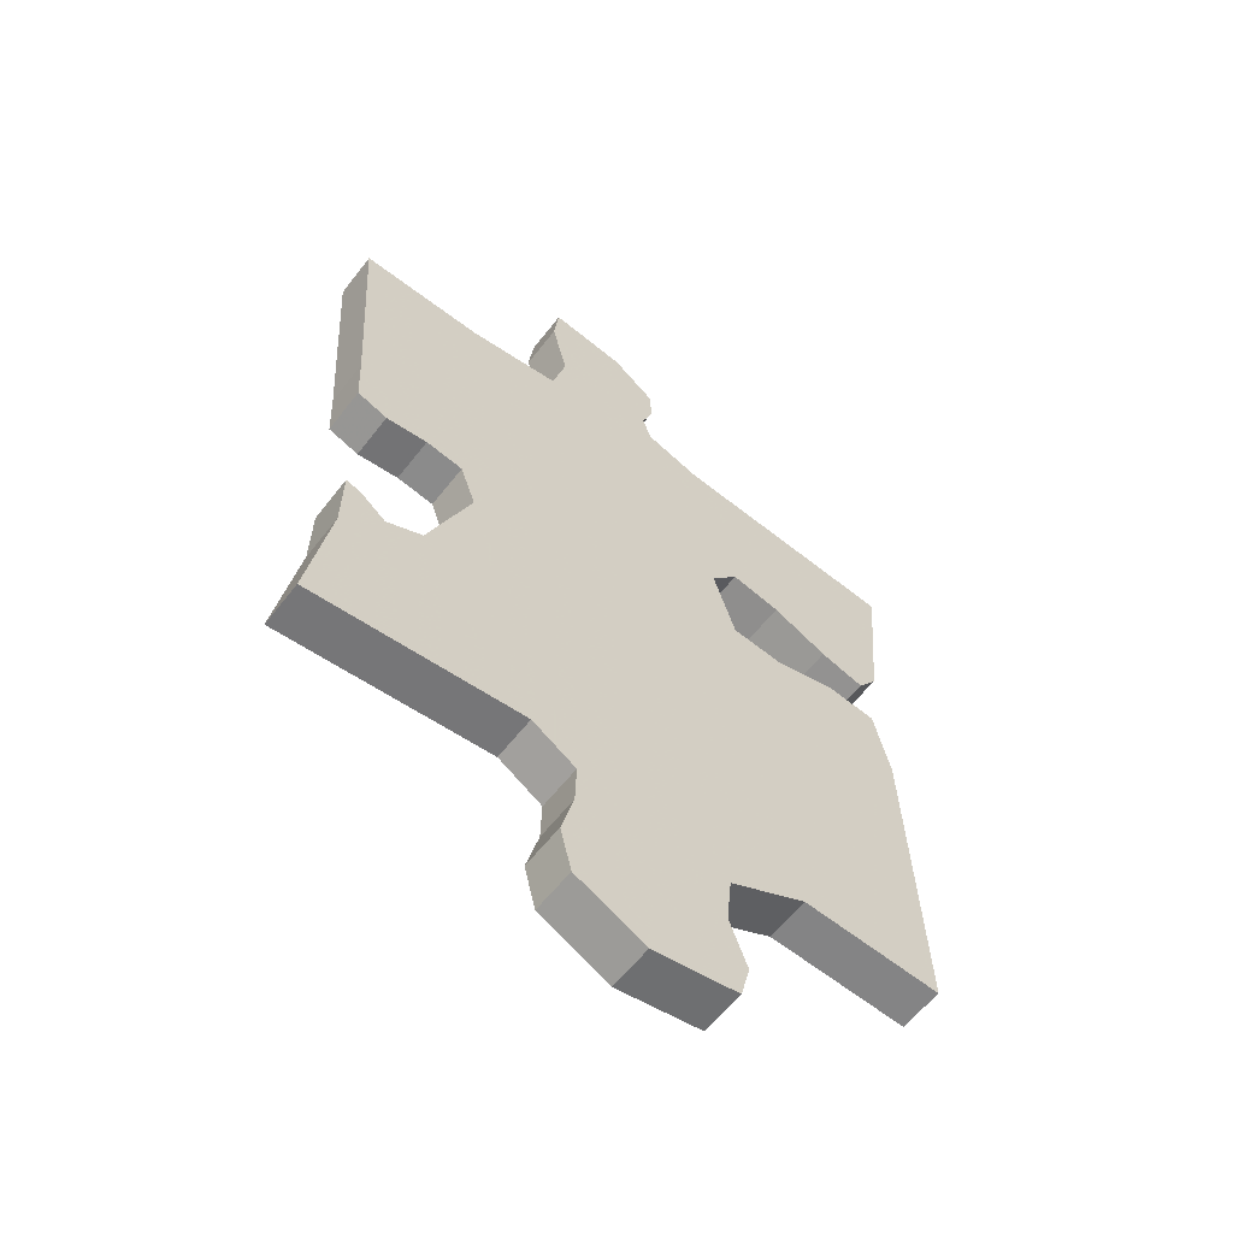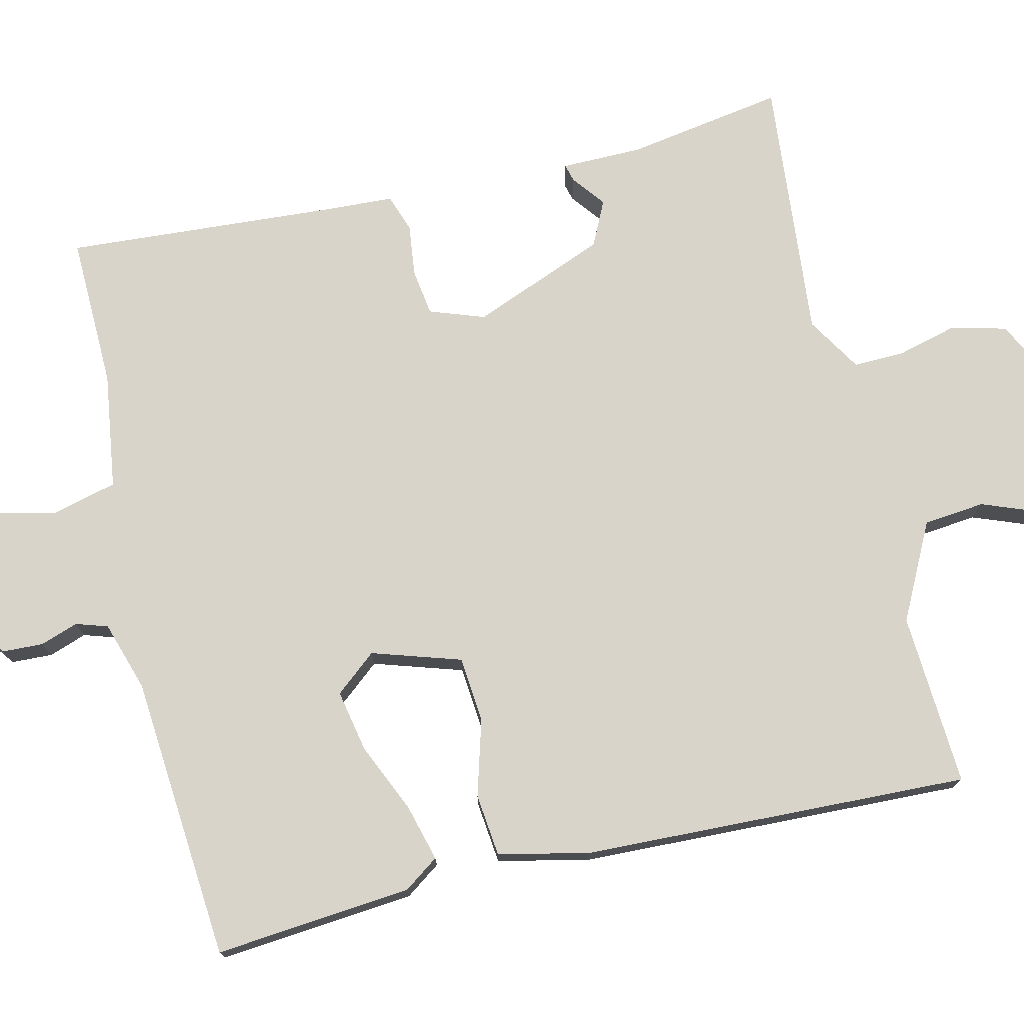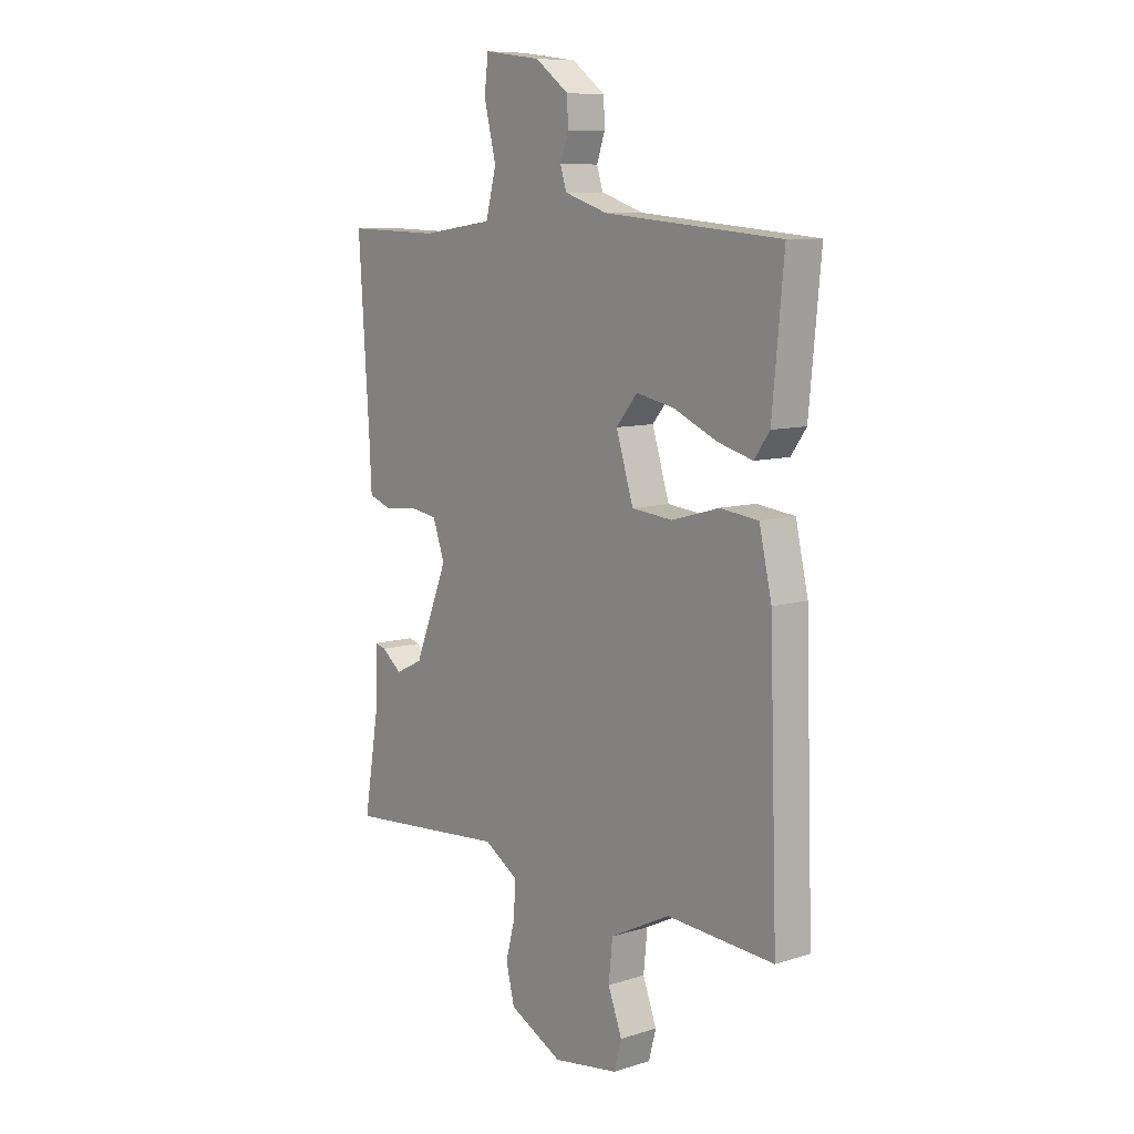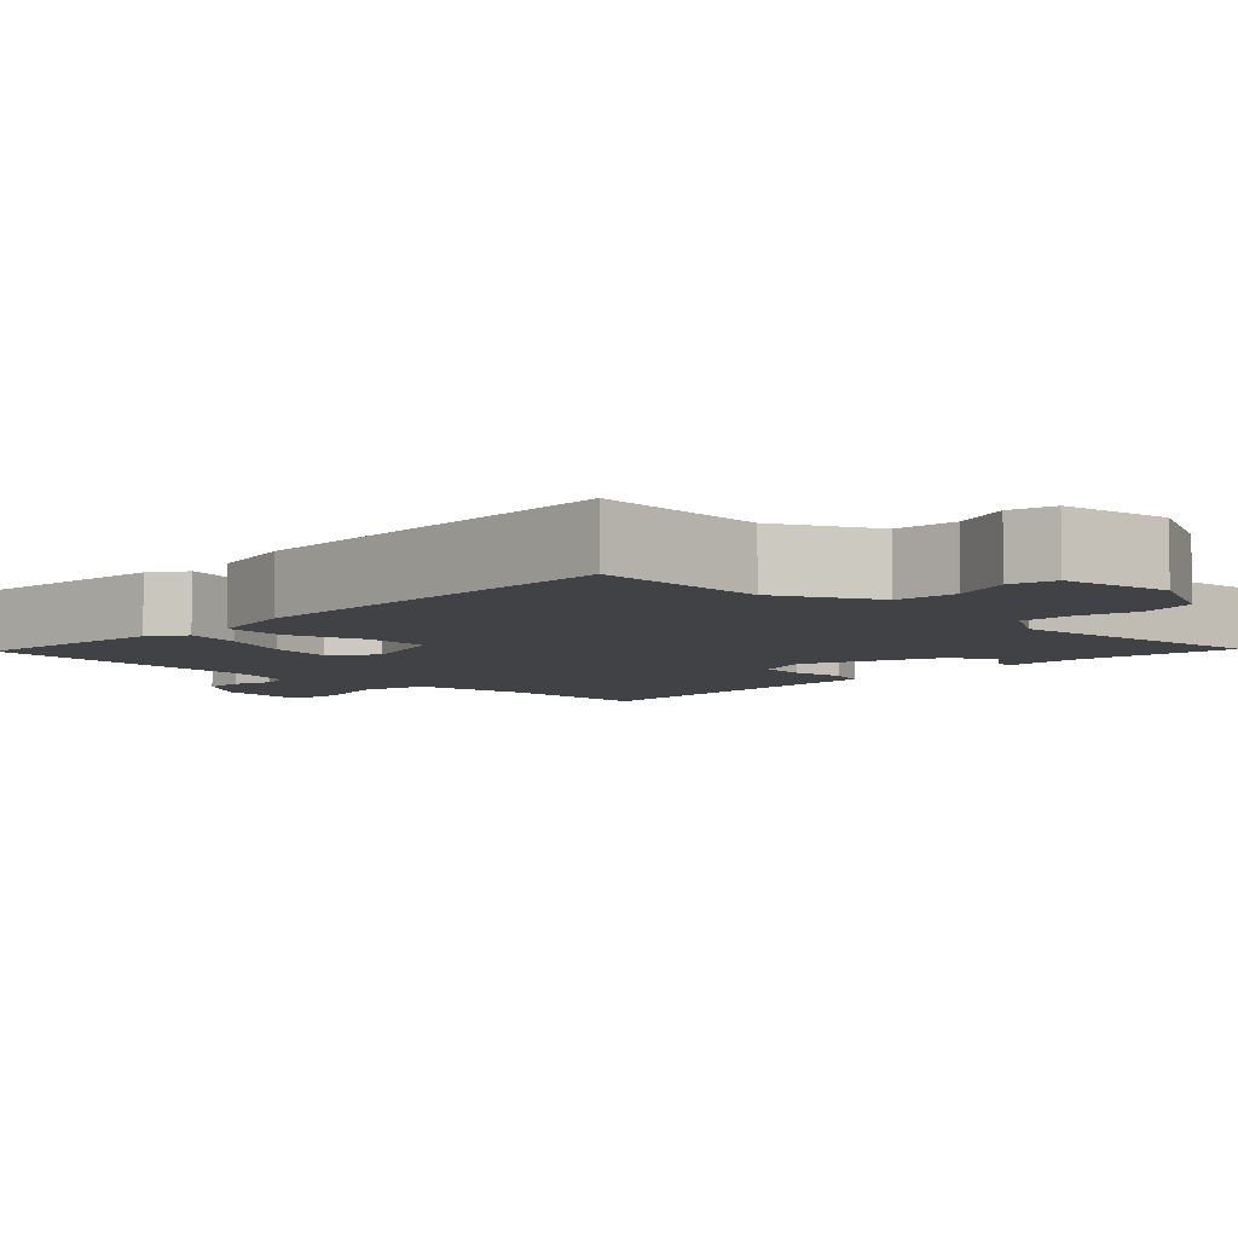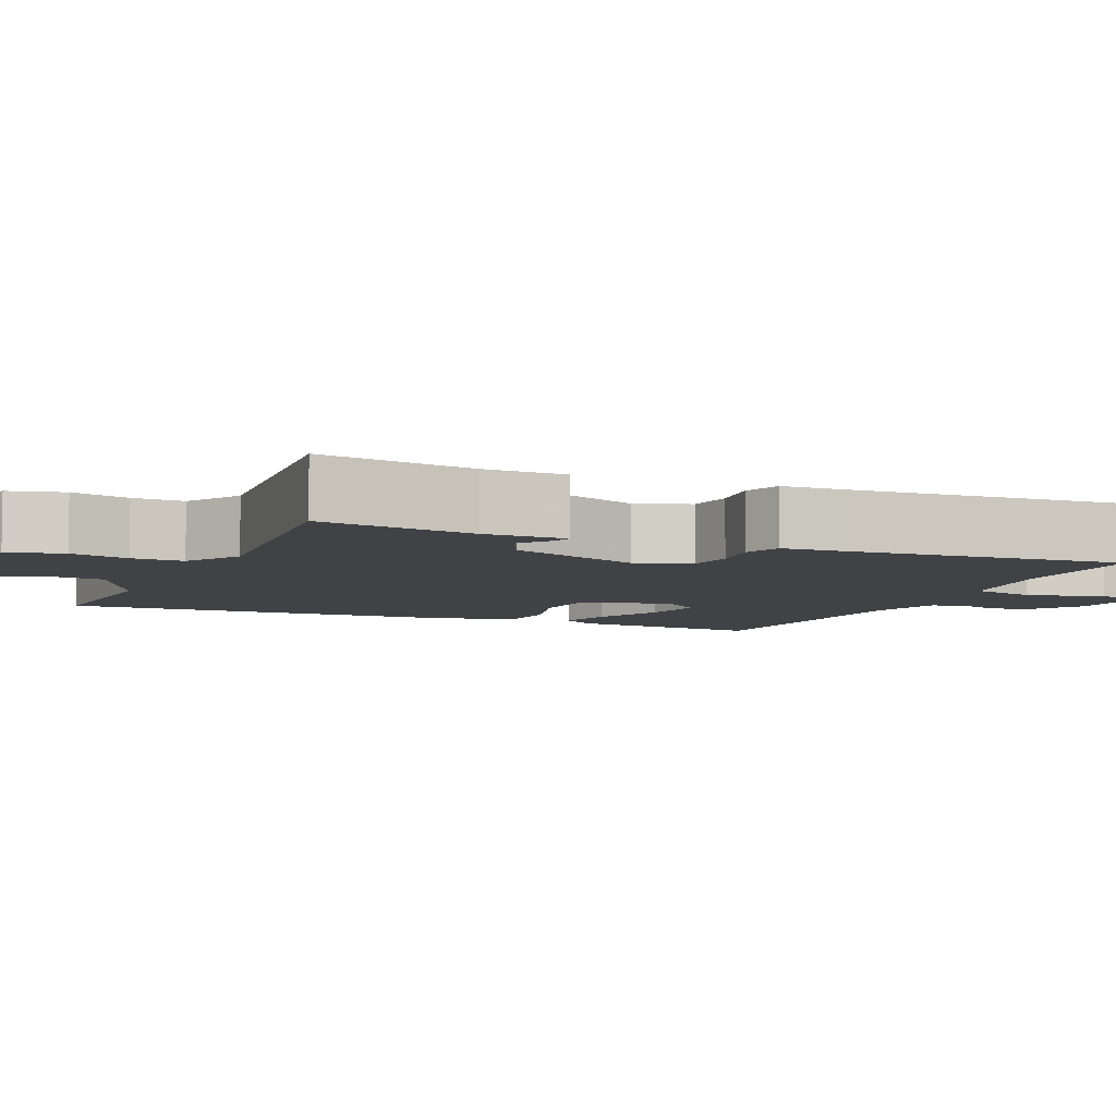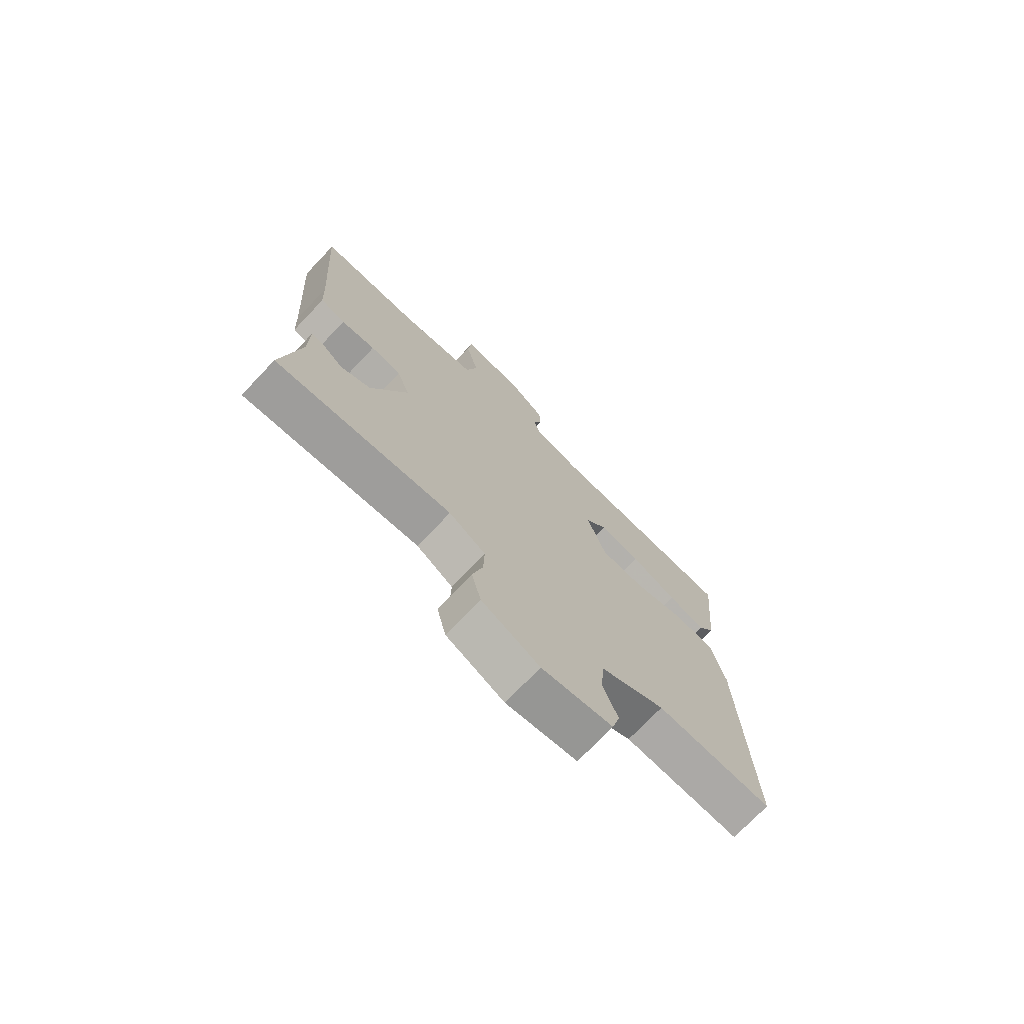
<metadata>
{"format":"obj","ext":"obj","renderer":"f3d","projection":"perspective","resolution":1024,"background":"white","views":[{"elev":-59.7,"azim":-37.6,"up":"+Z"},{"elev":75.0,"azim":76.9,"up":"+Y"},{"elev":9.3,"azim":50.7,"up":"+Z"},{"elev":-6.2,"azim":136.1,"up":"+Y"},{"elev":-6.4,"azim":-113.2,"up":"+Y"},{"elev":-73.6,"azim":-43.6,"up":"+Z"}]}
</metadata>
<code>
v -0.5 0.07 0.5
v -0.303 0.07 0.495
v -0.152 0.07 0.516
v -0.13 0.07 0.601
v -0.155 0.07 0.703
v -0.147 0.07 0.771
v -0.027 0.07 0.755
v 0.043 0.07 0.703
v 0.045 0.07 0.65
v 0.028 0.07 0.601
v 0.041 0.07 0.56
v 0.131 0.07 0.531
v 0.5 0.07 0.5
v 0.476 0.07 0.245
v 0.444 0.07 0.2
v 0.371 0.07 0.22
v 0.281 0.07 0.26
v 0.201 0.07 0.276
v 0.157 0.07 0.223
v 0.193 0.07 0.108
v 0.278 0.07 0.1
v 0.377 0.07 0.128
v 0.457 0.07 0.119
v 0.483 0.07 0.004
v 0.5 0.07 -0.5
v 0.276 0.07 -0.486
v 0.151 0.07 -0.549
v 0.143 0.07 -0.628
v 0.172 0.07 -0.705
v 0.157 0.07 -0.762
v 0.02 0.07 -0.784
v -0.092 0.07 -0.729
v -0.11 0.07 -0.657
v -0.09 0.07 -0.581
v -0.088 0.07 -0.514
v -0.159 0.07 -0.47
v -0.5 0.07 -0.5
v -0.466 0.07 -0.297
v -0.465 0.07 -0.192
v -0.442 0.07 -0.198
v -0.4 0.07 -0.231
v -0.342 0.07 -0.203
v -0.272 0.07 -0.03
v -0.297 0.07 0.041
v -0.357 0.07 0.05
v -0.424 0.07 0.042
v -0.473 0.07 0.059
v -0.477 0.07 0.144
v -0.5 0 0.5
v -0.303 0 0.495
v -0.152 0 0.516
v -0.13 0 0.601
v -0.155 0 0.703
v -0.147 0 0.771
v -0.027 0 0.755
v 0.043 0 0.703
v 0.045 0 0.65
v 0.028 0 0.601
v 0.041 0 0.56
v 0.131 0 0.531
v 0.5 0 0.5
v 0.476 0 0.245
v 0.444 0 0.2
v 0.371 0 0.22
v 0.281 0 0.26
v 0.201 0 0.276
v 0.157 0 0.223
v 0.193 0 0.108
v 0.278 0 0.1
v 0.377 0 0.128
v 0.457 0 0.119
v 0.483 0 0.004
v 0.5 0 -0.5
v 0.276 0 -0.486
v 0.151 0 -0.549
v 0.143 0 -0.628
v 0.172 0 -0.705
v 0.157 0 -0.762
v 0.02 0 -0.784
v -0.092 0 -0.729
v -0.11 0 -0.657
v -0.09 0 -0.581
v -0.088 0 -0.514
v -0.159 0 -0.47
v -0.5 0 -0.5
v -0.466 0 -0.297
v -0.465 0 -0.192
v -0.442 0 -0.198
v -0.4 0 -0.231
v -0.342 0 -0.203
v -0.272 0 -0.03
v -0.297 0 0.041
v -0.357 0 0.05
v -0.424 0 0.042
v -0.473 0 0.059
v -0.477 0 0.144
f 45 46 47 48
f 48 1 2
f 45 48 2
f 44 45 2
f 43 44 2 3
f 38 39 40 41
f 38 41 42
f 37 38 42
f 36 37 42
f 35 36 42 43
f 32 33 34
f 31 32 34
f 30 31 34
f 29 30 34
f 28 29 34
f 27 28 34 35
f 43 3 4
f 35 43 4
f 27 35 4
f 26 27 4
f 24 25 26
f 23 24 26
f 22 23 26
f 21 22 26
f 15 16 17
f 14 15 17
f 13 14 17
f 12 13 17
f 11 12 17 18
f 8 9 10
f 7 8 10
f 6 7 10
f 5 6 10
f 4 5 10
f 4 10 11
f 20 21 26
f 26 4 11
f 20 26 11
f 19 20 11
f 11 18 19
f 96 95 94 93
f 50 49 96
f 50 96 93
f 50 93 92
f 51 50 92 91
f 89 88 87 86
f 90 89 86
f 90 86 85
f 90 85 84
f 91 90 84 83
f 82 81 80
f 82 80 79
f 82 79 78
f 82 78 77
f 82 77 76
f 83 82 76 75
f 52 51 91
f 52 91 83
f 52 83 75
f 52 75 74
f 74 73 72
f 74 72 71
f 74 71 70
f 74 70 69
f 65 64 63
f 65 63 62
f 65 62 61
f 65 61 60
f 66 65 60 59
f 58 57 56
f 58 56 55
f 58 55 54
f 58 54 53
f 58 53 52
f 59 58 52
f 74 69 68
f 59 52 74
f 59 74 68
f 59 68 67
f 67 66 59
f 1 49 50 2
f 2 50 51 3
f 3 51 52 4
f 4 52 53 5
f 5 53 54 6
f 6 54 55 7
f 7 55 56 8
f 8 56 57 9
f 9 57 58 10
f 10 58 59 11
f 11 59 60 12
f 12 60 61 13
f 13 61 62 14
f 14 62 63 15
f 15 63 64 16
f 16 64 65 17
f 17 65 66 18
f 18 66 67 19
f 19 67 68 20
f 20 68 69 21
f 21 69 70 22
f 22 70 71 23
f 23 71 72 24
f 24 72 73 25
f 25 73 74 26
f 26 74 75 27
f 27 75 76 28
f 28 76 77 29
f 29 77 78 30
f 30 78 79 31
f 31 79 80 32
f 32 80 81 33
f 33 81 82 34
f 34 82 83 35
f 35 83 84 36
f 36 84 85 37
f 37 85 86 38
f 38 86 87 39
f 39 87 88 40
f 40 88 89 41
f 41 89 90 42
f 42 90 91 43
f 43 91 92 44
f 44 92 93 45
f 45 93 94 46
f 46 94 95 47
f 47 95 96 48
f 48 96 49 1

</code>
